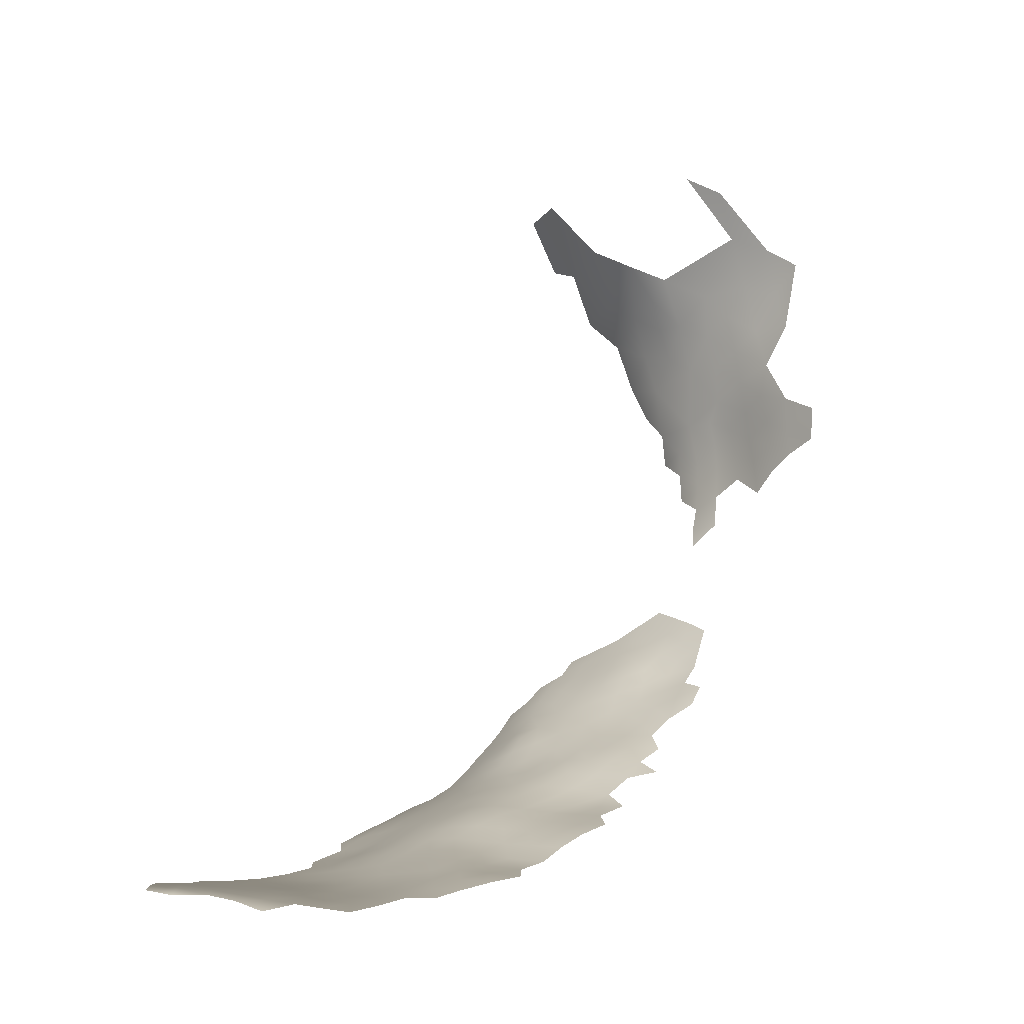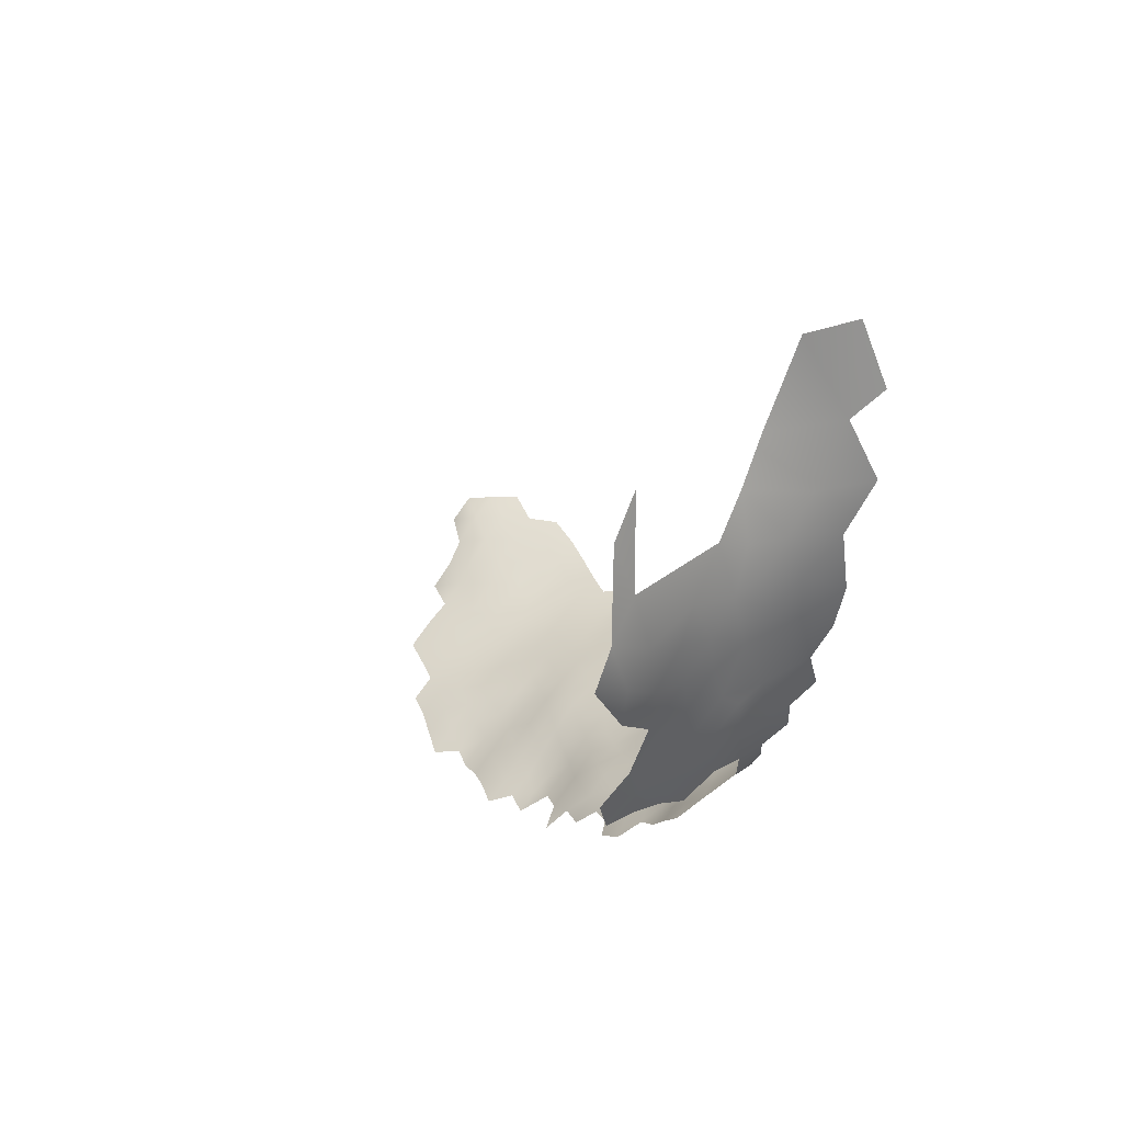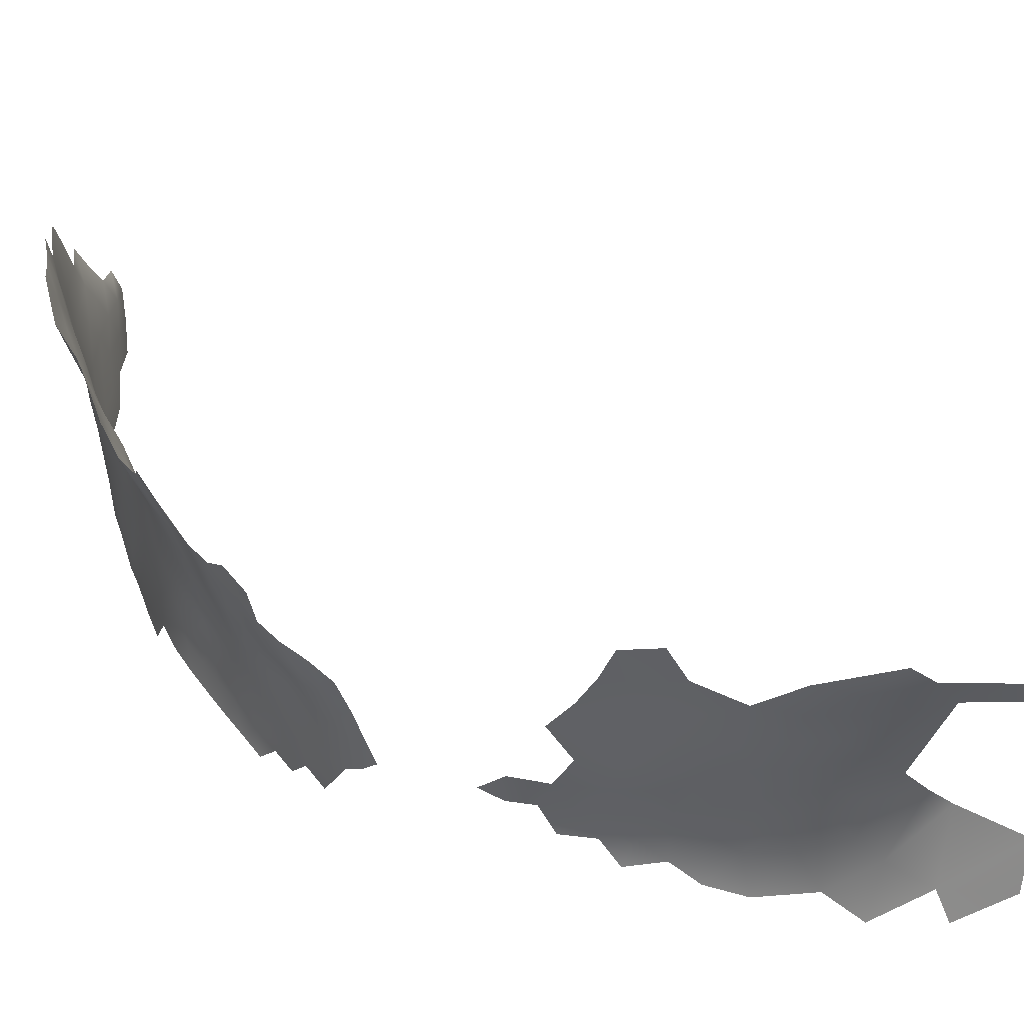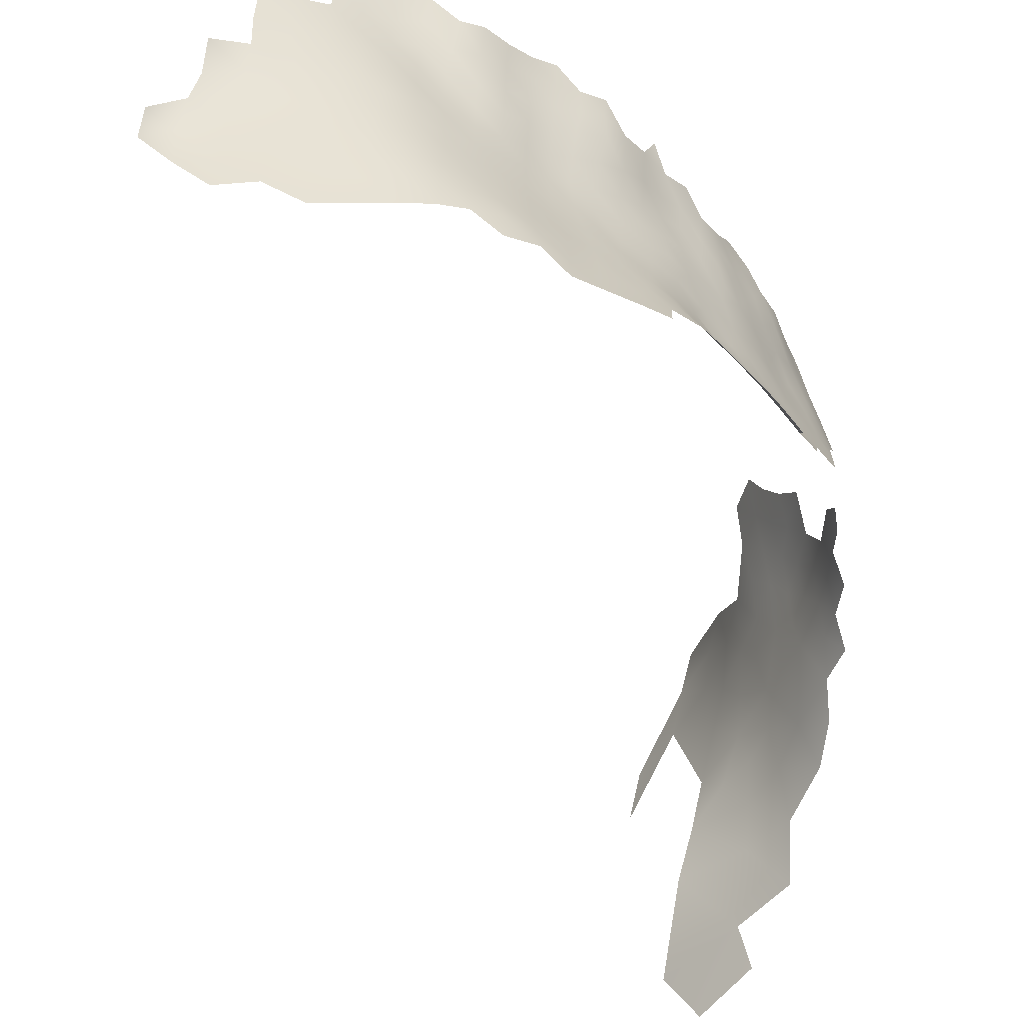
<metadata>
{"format":"obj","ext":"obj","renderer":"f3d","projection":"perspective","resolution":1024,"background":"white","views":[{"elev":-15.8,"azim":119.9,"up":"+Z"},{"elev":56.8,"azim":-143.7,"up":"+Z"},{"elev":61.4,"azim":-81.6,"up":"+Y"},{"elev":-55.3,"azim":172.0,"up":"+Y"}]}
</metadata>
<code>
v -244.4 853.9 -186
v -244.7 857.5 -184.8
v -241.2 856.3 -186.8
v -241.2 852.5 -187.8
v -250.7 859.6 -180.2
v -253.2 860.1 -177.8
v -255.7 860.8 -175.5
v -253.2 863.3 -176.3
v -250.8 862.5 -178.7
v -248 858.9 -182.6
v -248.3 862 -180.9
v -245.6 861.3 -183.3
v -248.3 865.2 -179.6
v -245.9 864.4 -182
v -250.8 865.7 -177.3
v -233.9 849.1 -191.9
v -237 850.7 -190
v -237.1 854.3 -189.2
v -233.9 852.8 -191.3
v -230.9 851.2 -193.4
v -233.9 856.3 -190.7
v -237.1 857.9 -188.7
v -239.6 859.5 -187
v -236.7 861.3 -188.2
v -233.9 859.9 -190.1
v -255.7 864 -173.8
v -253.3 866.5 -174.9
v -248.6 868.6 -178.4
v -246.2 867.8 -180.9
v -227.3 849 -195.2
v -221 849.3 -197.4
v -217.7 847.2 -198.2
v -227.2 852.8 -195.1
v -224.1 851 -196.4
v -221.1 853.2 -197.6
v -217.9 851.3 -198.6
v -227 856.4 -194.7
v -224.1 854.7 -196.2
v -230.3 854.6 -193.3
v -230.3 858.1 -192.7
v -230.2 861.8 -192
v -227.3 860.3 -193.9
v -224.2 858.6 -195.7
v -214.6 853.4 -199.6
v -218 855.4 -198.9
v -214.2 849.1 -199.1
v -214.6 857.5 -200
v -218 859.3 -198.9
v -214.8 861.5 -200.1
v -211.4 859.6 -201
v -211.1 855.6 -200.6
v -211.3 863.9 -201.4
v -207.5 861.6 -202.2
v -207.2 857.5 -201.5
v -210.5 851.2 -200.1
v -260.5 861.6 -170.4
v -260.9 864.4 -168.5
v -258.4 864.3 -171
v -259.1 867.3 -169.2
v -256.3 867.5 -171.9
v -258.1 861.3 -173
v -263.1 865 -166.2
v -261.5 867.6 -166.8
v -260 870.6 -167.7
v -257.7 870.3 -170
v -263.8 868.6 -164.4
v -266.3 869 -161.9
v -264.6 872 -162.8
v -262.3 871.7 -165.3
v -263 875 -163.8
v -260.6 874.6 -166.4
v -213.9 845.1 -198.7
v -221.2 857 -197.4
v -221.4 860.8 -197.2
v -224.4 862.4 -195.4
v -242.4 860.3 -185.3
v -239.7 862.7 -186.3
v -221.5 864.2 -197
v -224.4 866.1 -195.2
v -227.2 864.1 -193.5
v -229.9 865.8 -191.6
v -227.3 868 -193.3
v -229.9 869.7 -191.4
v -227.4 871.8 -193.3
v -224.5 870 -195
v -266.6 872.6 -160.7
v -266.9 876.6 -159.3
v -275.2 881.3 -129.9
v -273.9 884.4 -132.4
v -274 884.5 -136.6
v -268 880 -157
v -218.4 862.7 -198.7
v -218.5 866.4 -198.7
v -221.3 868.1 -197
v -218.4 870.2 -198.6
v -215.6 868.4 -200.1
v -215.4 864.8 -200.1
v -212.6 866.8 -201.2
v -215.5 872.2 -200.1
v -212.5 870.3 -201.5
v -218.4 874.1 -198.6
v -215.5 875.9 -200
v -218.5 878.1 -198.7
v -215.7 879.9 -200.2
v -212.7 877.8 -201.6
v -212.6 874 -201.5
v -209.6 875.9 -202.8
v -209.4 872.1 -202.7
v -209.8 879.8 -203.1
v -206.4 873.9 -204
v -212.9 881.9 -201.9
v -206.1 869.8 -203.6
v -209.5 868.1 -202.4
v -216 884.3 -200.8
v -221.2 871.9 -196.8
v -233 863.2 -190
v -243 863.6 -184.3
v -201.2 842.6 -200.1
v -197.7 844.6 -200.8
v -201.5 846.9 -200.5
v -205.4 845 -199.8
v -205.7 849.3 -200.5
v -201.6 851.5 -201.3
v -197.8 849 -201.3
v -194.5 846.6 -201.8
v -194.7 850.7 -202.6
v -265 875 -161.7
v -209.5 843.4 -199.1
v -202.7 867.7 -204.3
v -202.8 871.9 -205
v -206.5 865.8 -203
v -202.8 863.7 -203.6
v -202.7 859.4 -202.9
v -199 861.4 -204.7
v -232.5 867.4 -189.7
v -268.6 882.9 -155.4
v -236 865.1 -188.1
v -221.3 876 -197
v -218.9 882.3 -199.3
v -232.5 871.4 -189.5
v -235.1 869.4 -188.1
v -209.7 847.1 -199.6
v -250.8 868.6 -176.1
v -266 880 -159.7
v -266.7 883.1 -158.2
v -243.5 866.7 -183.2
v -246.6 871.7 -180.2
v -243.7 870.3 -182.6
v -230 873.8 -191.5
v -224.5 873.6 -195.3
v -227.5 875.7 -193.9
v -230.1 877.9 -192.1
v -227.5 879.6 -194.4
v -224.6 877.4 -195.9
v -253.1 870.5 -174.2
v -198.1 853.7 -202.4
v -239.9 866.2 -185.6
v -240.1 869.8 -184.9
v -240.5 873.8 -184.6
v -237.4 872.1 -186.5
v -232.6 876 -189.8
v -272.7 887.9 -134.9
v -272.6 887.6 -138.7
v -206 853.6 -201.1
v -201.9 855.8 -202.2
v -261.1 878.1 -165.1
v -258.8 877.6 -167.9
v -258.3 873.8 -169.1
v -255.6 872.3 -171.8
v -219.2 886.8 -199.9
v -198.9 857.3 -203.3
v -267.3 886 -156.7
v -265.3 886 -159.6
v -264.5 882.6 -161.1
v -262.6 885.6 -163.4
v -262 881.5 -163.7
v -264.1 878.2 -162.1
v -249.8 871.8 -177.2
v -273.3 884.6 -129
v -274 881.4 -125.4
v -272.4 887.1 -141.9
v -265.9 889.1 -158.2
v -243.9 873.6 -182.3
v -237.5 875.9 -186.7
v -240.3 878.1 -185.1
v -224.8 881.7 -196.8
v -271.5 891.2 -142
v -271.8 891.5 -137.5
v -259.6 881.4 -166.6
v -237.5 868.6 -186.6
v -234.8 873.9 -188.2
v -245.9 875.3 -180.8
v -232.8 880.2 -190.7
v -230.2 881.9 -192.7
v -232.9 883.8 -191.3
v -230.3 885.8 -193.3
v -227.5 884 -195
v -233.1 887.7 -191.8
v -230.4 889.6 -193.6
v -233.1 891.7 -192.1
v -227.7 888 -195.4
v -225 886.8 -197.5
v -221.6 880.2 -197.9
v -248.4 875.5 -178.6
v -251.2 875 -175.7
v -253.9 874.9 -173.3
v -252.8 878.5 -174.5
v -249.9 878.1 -177.1
v -250.3 881.8 -176.9
v -247.8 880.2 -179.1
v -252.5 884 -175.4
v -250.4 885.9 -177.3
v -247.8 884.2 -179.2
v -248 888 -179.4
v -245.5 886.5 -181.4
v -245.5 882.5 -181
v -245.7 878.8 -180.9
v -243.1 880.6 -183
v -243.3 884.9 -183.7
v -243.1 877 -182.7
v -246 890.5 -181.9
v -244.8 893.6 -183.7
v -243.4 889.9 -184.4
v -240.9 882.7 -185.7
v -222.3 885 -198.7
v -256.1 876.7 -171
v -263.8 889 -161.4
v -272.9 869.4 -104.7
v -268 868.9 -97.89
v -268.4 875.3 -104
v -272.3 874.6 -109.8
v -272.6 888.1 -131.1
v -250.7 890.1 -177.5
v -235 878.2 -188.8
v -237.9 880.4 -187.4
v -235.3 882.2 -189.6
v -235.8 885.9 -190
v -238.8 884.8 -188.2
v -238.4 888.1 -188.9
v -235.8 889.6 -190.5
v -252.8 887.7 -175.2
v -238.7 891.5 -189
v -271.5 887.5 -144.8
v -258.7 884.9 -168.4
v -257.4 881.2 -169.5
v -257.6 888.2 -169.9
v -260.3 888.1 -167
v -256.3 885 -171.2
v -260.5 884.2 -165.9
v -248.7 892 -179.9
v -253.2 891.6 -174.9
v -264.6 892.2 -159.9
v -240.9 888.2 -186.9
v -255 888.2 -172.7
v -255.1 881.5 -172.5
v -258.8 891.5 -168.7
v -256.2 891.3 -171.3
v -274.8 878.3 -121.8
v -269.8 864.5 -95.77
v -264.9 863.2 -88.58
v -274.5 876.1 -116.9
v -257.3 894.6 -169.8
v -254.7 894.5 -172.8
v -262.6 892.2 -162.9
v -260.9 892.1 -166.1
v -262 889.2 -164.4
v -254.4 884.6 -173.4
v -253.2 881.6 -174.6
v -260.9 868.8 -88.51
v -271.7 891.7 -133.1
v -272.1 881.4 -118.5
v -270.9 880.2 -112.9
v -261.5 876.3 -97.52
v -262.9 881.9 -100.7
v -263.8 887.2 -103.6
v -265 893.5 -107.2
v -267 888.1 -110.5
v -267.1 892.7 -113.1
v -269.2 888.8 -117.3
v -269.6 885 -114.6
v -268.1 884.1 -110
v -268.3 879.9 -107.4
v -268 902.4 -135.9
v -269.4 899.3 -138.5
v -269.2 898.9 -133.7
v -267.8 902.3 -131.9
v -266.8 905.9 -134
v -265.6 909.8 -132.6
v -265 910.3 -128.1
v -265.9 905.9 -125.7
v -266.6 905.6 -130.3
v -267.6 901.9 -128.2
v -267.1 901.4 -124.1
v -269.2 898.3 -130
v -268.7 898.1 -125.9
v -266.1 902.8 -119.8
v -265.7 901.5 -114.2
v -267.8 897.7 -121
v -267 897.4 -116.3
v -268.3 893.6 -117.8
v -270.8 895.5 -135.5
v -270.3 894.6 -127.4
v -269.5 893.1 -122.8
v -271.4 891.6 -129.2
v -271.5 887.4 -125.5
v -265.7 896.7 -110.8
v -270.7 895.3 -131.2
v -270.8 891.2 -125.7
v -265.1 906.6 -114.6
v -264.7 905.2 -109.5
v -264.3 900.6 -107.3
v -261.5 899.8 -100.3
v -258.4 899.5 -93.79
v -257.5 894.4 -90.68
v -262.4 905.2 -102.9
v -263.3 909.4 -105.8
v -265.7 884.2 -106
f 193 236 195
f 58 56 57
f 12 10 11
f 145 172 173
f 11 14 12
f 13 14 11
f 61 56 58
f 8 6 7
f 59 60 58
f 59 58 57
f 9 5 6
f 9 6 8
f 145 91 136
f 63 57 62
f 63 59 57
f 11 5 9
f 11 10 5
f 27 8 26
f 65 60 59
f 64 59 63
f 26 8 7
f 66 67 68
f 127 70 68
f 127 68 86
f 27 155 143
f 27 143 15
f 86 68 67
f 28 29 13
f 65 59 64
f 69 68 70
f 4 1 3
f 76 77 23
f 15 9 8
f 15 8 27
f 70 127 177
f 24 23 77
f 2 3 1
f 24 22 23
f 216 217 210
f 69 66 68
f 22 24 25
f 136 172 145
f 182 173 172
f 18 19 17
f 167 71 166
f 167 168 71
f 158 190 157
f 147 148 29
f 18 21 19
f 205 204 178
f 205 208 204
f 184 160 159
f 201 197 196
f 160 190 158
f 215 216 213
f 198 240 200
f 264 227 252
f 264 266 227
f 174 145 173
f 26 7 61
f 148 146 29
f 191 160 184
f 21 22 25
f 70 71 69
f 262 263 257
f 262 257 256
f 147 192 183
f 147 183 148
f 145 144 91
f 145 174 144
f 209 210 208
f 268 267 211
f 268 255 267
f 218 220 217
f 218 217 216
f 106 99 102
f 29 14 13
f 29 146 14
f 199 198 200
f 199 201 196
f 18 22 21
f 255 248 267
f 35 38 73
f 100 99 106
f 141 140 135
f 96 93 95
f 92 74 78
f 41 42 40
f 83 135 140
f 214 215 213
f 246 254 248
f 246 257 254
f 101 102 99
f 95 94 115
f 95 93 94
f 97 93 96
f 39 37 33
f 79 75 80
f 33 37 38
f 256 257 246
f 75 78 74
f 34 33 38
f 159 160 158
f 304 302 307
f 193 195 194
f 82 80 81
f 28 15 143
f 28 13 15
f 117 14 146
f 117 12 14
f 212 214 213
f 106 102 105
f 152 153 151
f 198 199 196
f 84 85 82
f 84 82 83
f 178 28 143
f 103 101 138
f 108 106 107
f 108 100 106
f 78 75 79
f 77 76 117
f 96 99 100
f 150 85 84
f 81 135 83
f 81 83 82
f 99 96 95
f 266 264 265
f 74 43 75
f 74 73 43
f 107 106 105
f 102 104 105
f 247 246 244
f 247 256 246
f 30 33 34
f 9 13 11
f 9 15 13
f 239 242 240
f 267 248 254
f 238 253 239
f 75 42 80
f 237 195 236
f 244 246 248
f 37 39 40
f 34 38 35
f 205 207 208
f 205 206 207
f 250 214 233
f 97 96 98
f 194 153 152
f 221 222 223
f 92 93 97
f 100 98 96
f 110 108 107
f 237 240 198
f 112 131 113
f 76 12 117
f 226 168 167
f 19 16 17
f 19 20 16
f 219 216 215
f 101 99 95
f 38 37 43
f 38 43 73
f 103 104 102
f 103 102 101
f 109 107 105
f 31 34 35
f 31 35 36
f 160 141 190
f 244 189 249
f 101 95 115
f 193 194 152
f 50 51 47
f 162 163 90
f 175 176 174
f 212 213 209
f 212 209 211
f 185 184 159
f 111 105 104
f 111 109 105
f 227 182 252
f 227 173 182
f 154 151 153
f 236 193 234
f 236 234 235
f 286 291 287
f 26 61 58
f 26 58 60
f 150 151 154
f 150 84 151
f 213 216 210
f 213 210 209
f 45 35 73
f 195 196 194
f 42 37 40
f 42 75 43
f 42 43 37
f 82 85 79
f 82 79 80
f 194 196 197
f 149 84 83
f 151 84 149
f 36 35 45
f 36 45 44
f 44 47 51
f 32 31 36
f 237 239 240
f 237 238 239
f 47 45 48
f 47 44 45
f 139 103 203
f 188 163 162
f 53 50 52
f 52 50 49
f 268 211 209
f 226 206 169
f 113 98 100
f 113 100 108
f 189 166 176
f 244 245 189
f 241 251 233
f 78 79 94
f 219 224 218
f 219 218 216
f 47 48 49
f 47 49 50
f 49 92 97
f 49 48 92
f 152 151 149
f 152 149 161
f 179 232 89
f 211 241 212
f 221 214 250
f 129 131 112
f 139 104 103
f 156 165 171
f 233 214 212
f 233 212 241
f 64 168 65
f 147 29 28
f 249 189 176
f 249 176 175
f 131 129 132
f 130 112 110
f 253 242 239
f 112 113 108
f 112 108 110
f 72 32 46
f 149 83 140
f 154 153 186
f 221 215 214
f 80 42 41
f 81 80 41
f 177 127 87
f 177 87 144
f 195 237 198
f 195 198 196
f 78 93 92
f 78 94 93
f 247 266 265
f 247 265 256
f 203 103 138
f 249 247 244
f 54 51 50
f 54 50 53
f 286 283 285
f 270 162 232
f 48 74 92
f 192 220 183
f 192 217 220
f 270 304 307
f 270 307 301
f 283 286 287
f 133 132 134
f 291 286 292
f 267 241 211
f 267 254 241
f 46 32 36
f 175 227 266
f 189 245 167
f 189 167 166
f 70 166 71
f 234 161 191
f 234 191 184
f 138 101 115
f 66 63 62
f 185 220 218
f 291 288 287
f 129 112 130
f 124 126 125
f 46 44 55
f 46 36 44
f 85 150 115
f 245 248 255
f 245 244 248
f 87 127 86
f 85 94 79
f 85 115 94
f 91 144 87
f 52 97 98
f 52 49 97
f 193 161 234
f 193 152 161
f 270 188 162
f 121 128 142
f 141 135 137
f 116 81 41
f 88 179 89
f 255 268 207
f 292 294 295
f 123 124 120
f 157 77 117
f 120 119 118
f 304 270 232
f 116 137 135
f 116 135 81
f 12 76 2
f 295 293 292
f 123 122 164
f 302 294 307
f 302 295 294
f 147 204 192
f 48 45 73
f 48 73 74
f 197 153 194
f 197 186 153
f 177 166 70
f 177 176 166
f 171 165 133
f 64 69 71
f 64 71 168
f 124 125 119
f 124 119 120
f 292 290 291
f 292 293 290
f 308 302 304
f 122 121 142
f 190 141 137
f 55 44 51
f 169 65 168
f 169 168 226
f 150 154 138
f 150 138 115
f 289 288 291
f 289 291 290
f 185 218 224
f 185 224 235
f 27 26 60
f 157 117 146
f 2 10 12
f 33 20 39
f 147 28 178
f 147 178 204
f 170 114 139
f 307 294 285
f 307 285 301
f 238 235 224
f 122 123 120
f 122 120 121
f 114 104 139
f 114 111 104
f 123 165 156
f 123 164 165
f 191 140 141
f 191 141 160
f 41 25 116
f 116 25 24
f 116 24 137
f 161 140 191
f 161 149 140
f 162 89 232
f 162 90 89
f 76 23 3
f 76 3 2
f 52 98 113
f 69 64 63
f 69 63 66
f 156 124 123
f 187 181 163
f 187 163 188
f 156 126 124
f 121 120 118
f 178 143 155
f 303 302 308
f 180 179 88
f 207 268 209
f 207 209 208
f 159 220 185
f 159 183 220
f 155 27 60
f 202 197 201
f 139 225 170
f 188 270 301
f 235 234 184
f 235 184 185
f 77 137 24
f 175 174 173
f 175 173 227
f 19 39 20
f 171 133 134
f 298 296 293
f 174 177 144
f 174 176 177
f 286 294 292
f 286 285 294
f 154 203 138
f 154 186 203
f 285 283 284
f 251 241 254
f 299 297 296
f 299 296 298
f 247 175 266
f 247 249 175
f 204 208 210
f 157 190 137
f 157 137 77
f 142 128 72
f 203 225 139
f 203 186 225
f 30 20 33
f 142 46 55
f 142 72 46
f 298 293 295
f 245 226 167
f 204 217 192
f 204 210 217
f 169 60 65
f 169 155 60
f 187 243 181
f 305 232 179
f 22 3 23
f 305 308 304
f 305 304 232
f 238 237 236
f 238 236 235
f 122 142 55
f 278 300 279
f 251 257 263
f 251 254 257
f 21 39 19
f 21 40 39
f 25 40 21
f 25 41 40
f 284 301 285
f 207 206 226
f 206 155 169
f 158 157 146
f 158 146 148
f 18 3 22
f 18 4 3
f 258 261 271
f 317 281 282
f 272 280 271
f 4 18 17
f 300 299 298
f 300 298 303
f 131 52 113
f 131 53 52
f 205 178 155
f 205 155 206
f 159 158 148
f 159 148 183
f 132 53 131
f 219 223 253
f 215 223 219
f 215 221 223
f 133 53 132
f 133 54 53
f 202 225 186
f 202 186 197
f 253 238 224
f 253 224 219
f 164 122 55
f 278 299 300
f 255 226 245
f 255 207 226
f 303 295 302
f 303 298 295
f 274 275 317
f 164 51 54
f 164 55 51
f 282 231 230
f 281 272 282
f 165 54 133
f 165 164 54
f 277 278 279
f 277 279 280
f 276 306 278
f 276 278 277
f 309 296 297
f 281 277 280
f 281 280 272
f 231 282 272
f 317 277 281
f 303 308 305
f 180 305 179
f 306 299 278
f 310 309 297
f 272 271 261
f 228 230 231
f 303 279 300
f 312 315 311
f 290 293 296
f 315 316 310
f 315 310 311
f 306 297 299
f 275 277 317
f 275 276 277
f 231 272 261
f 276 311 306
f 311 310 297
f 311 297 306
f 180 258 271
f 229 230 228
f 271 280 279
f 274 317 282
f 316 309 310
f 274 282 230
f 312 311 276
f 273 274 230
f 273 230 229
f 315 312 313
f 314 313 312
f 229 259 260
f 229 269 273
f 229 260 269
f 312 276 275
f 305 279 303
f 271 305 180
f 305 271 279

</code>
